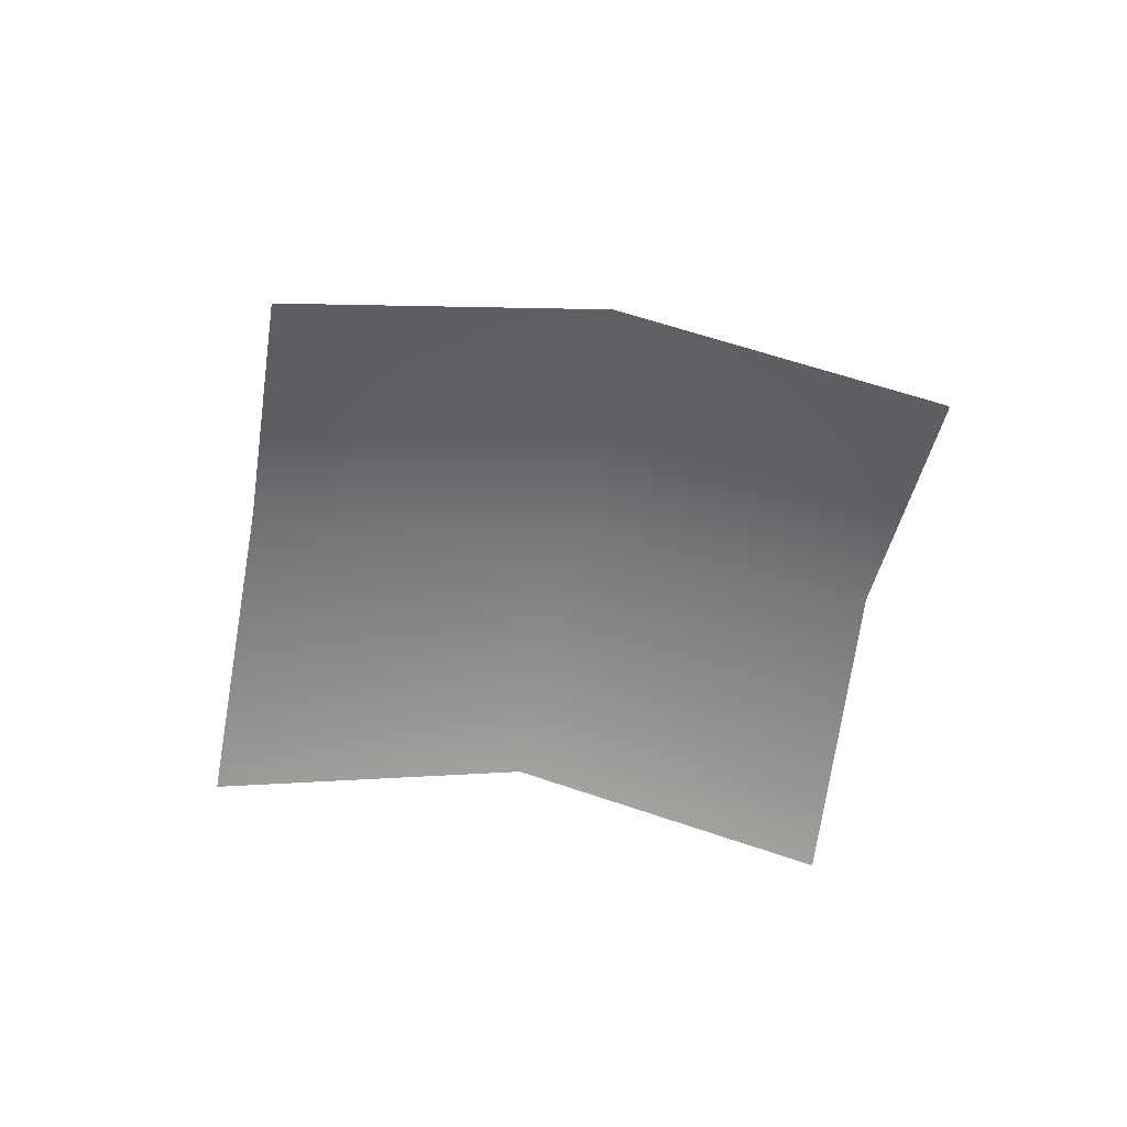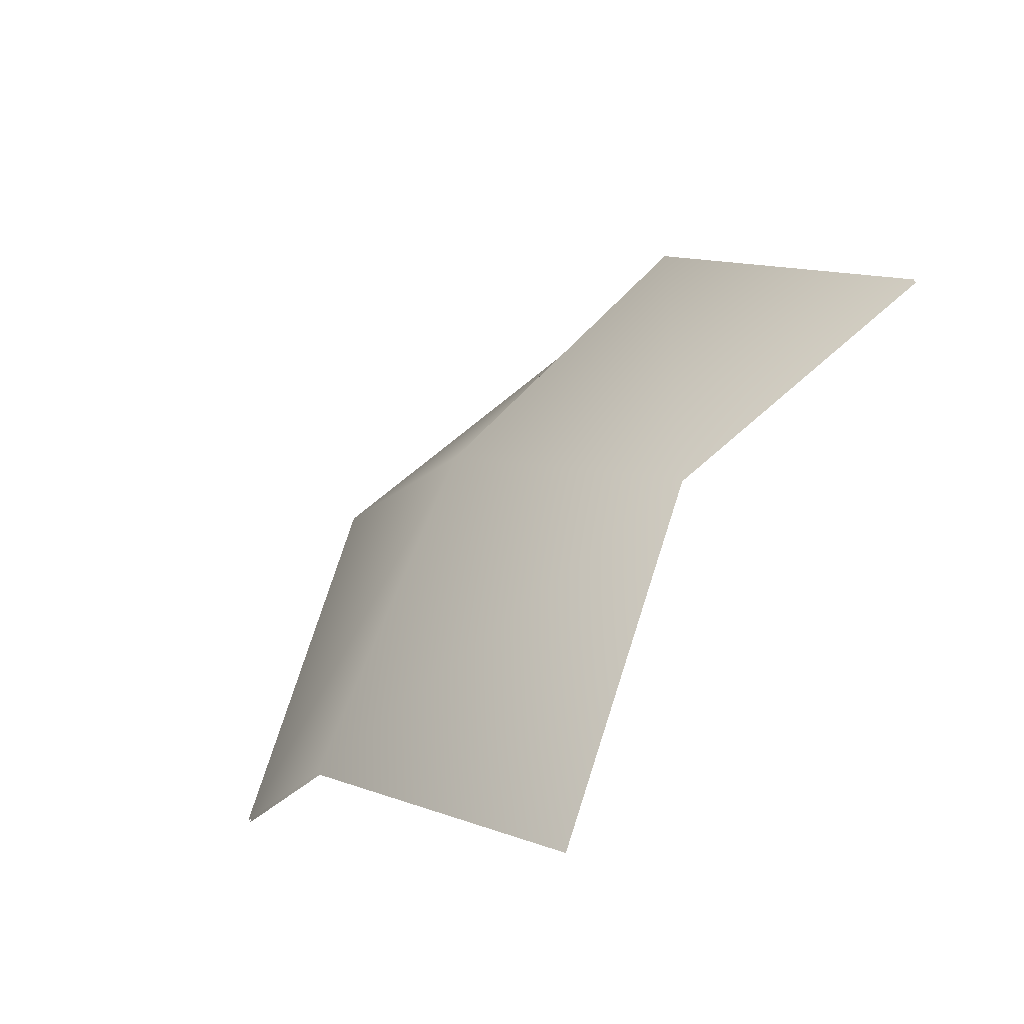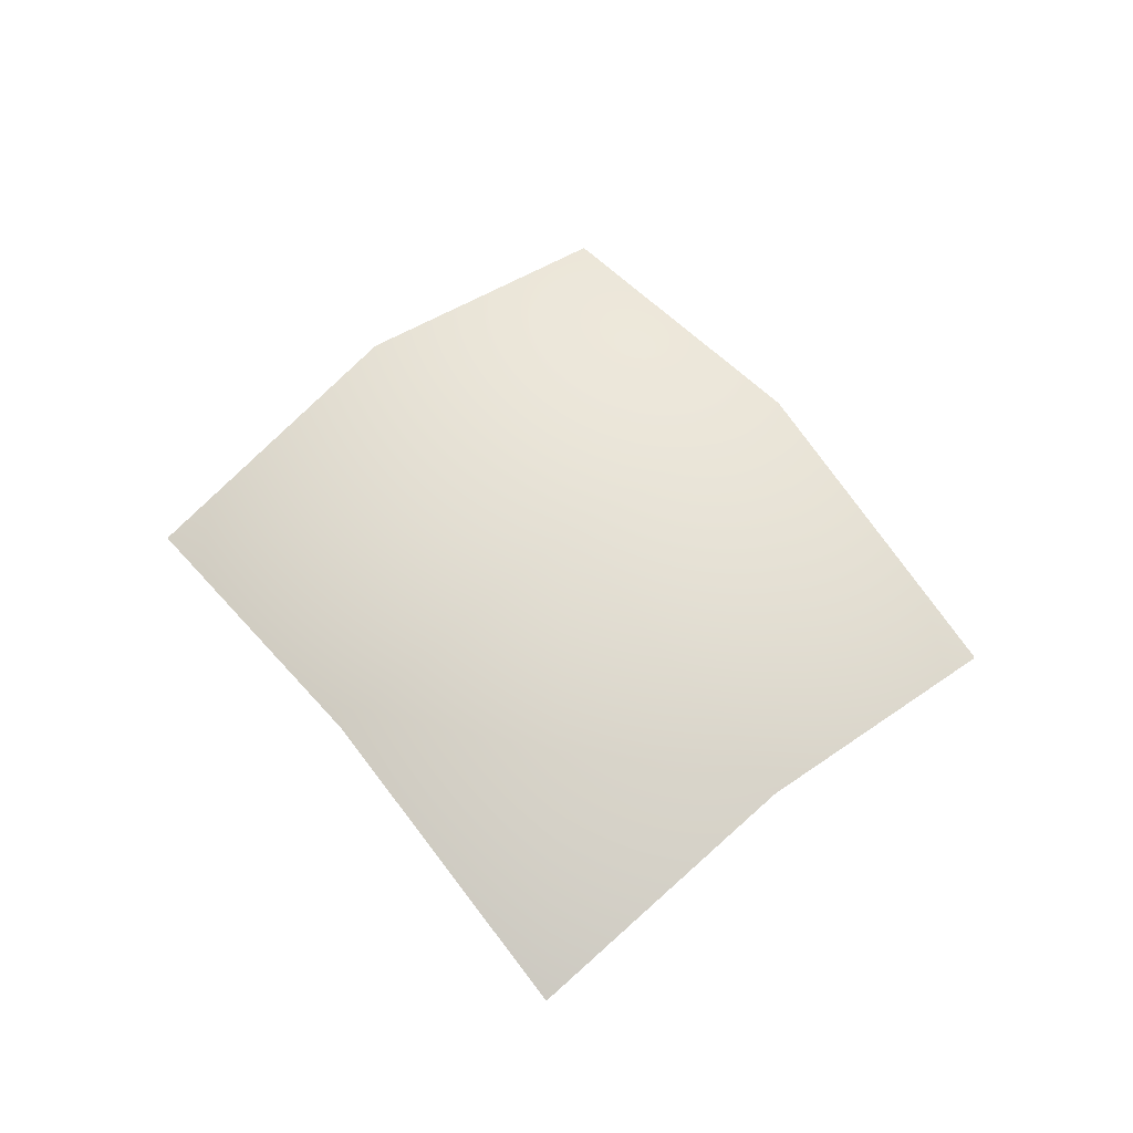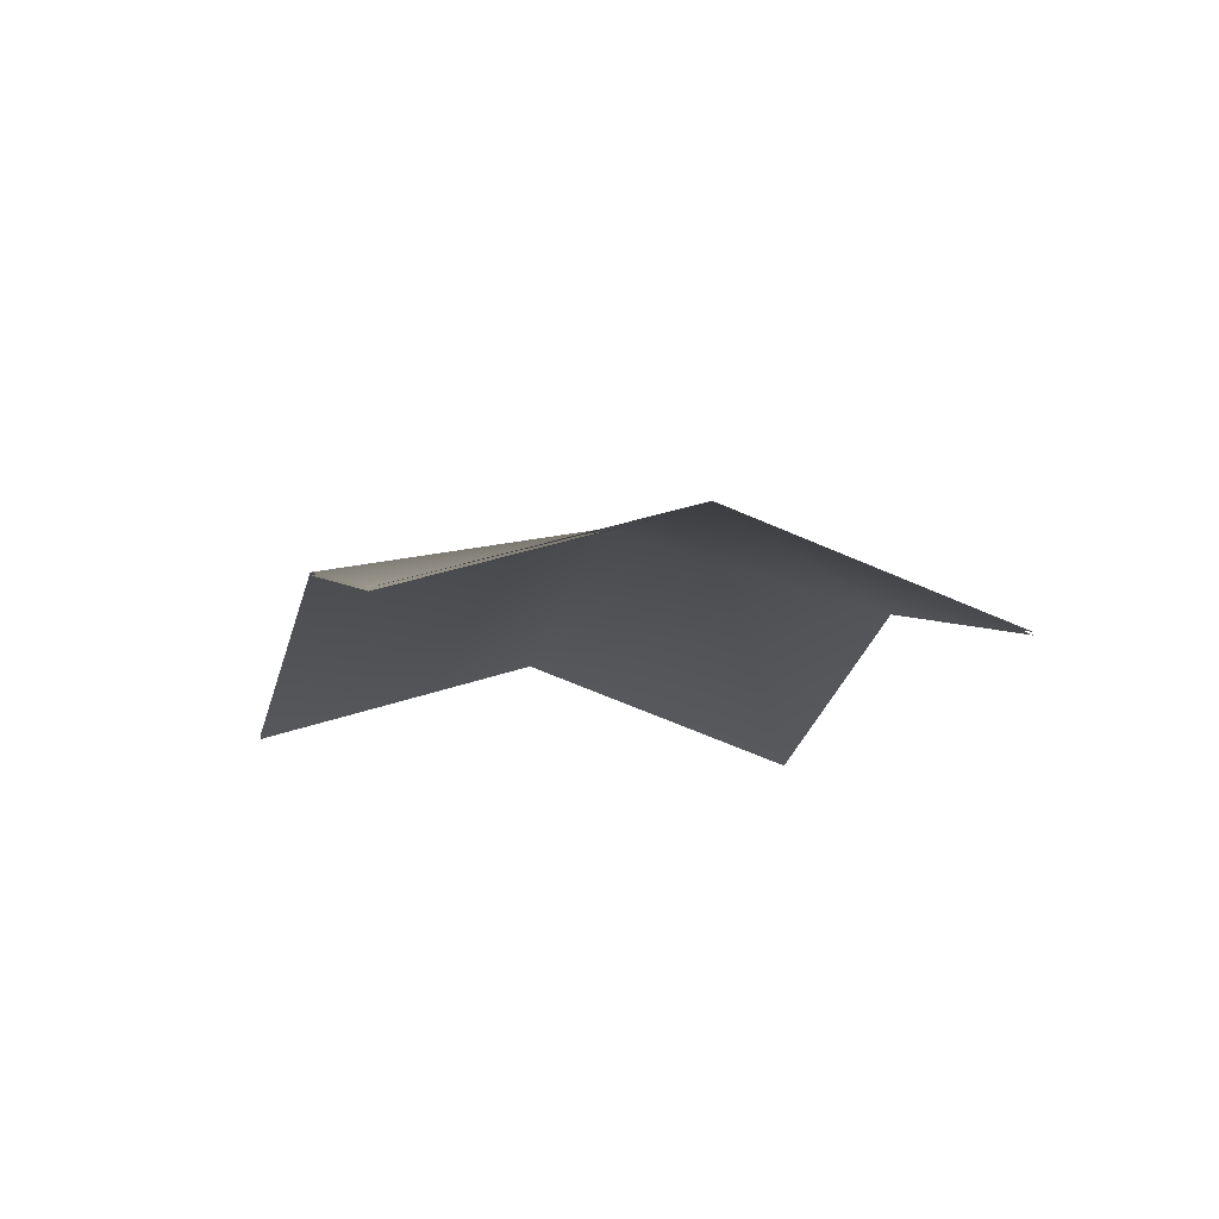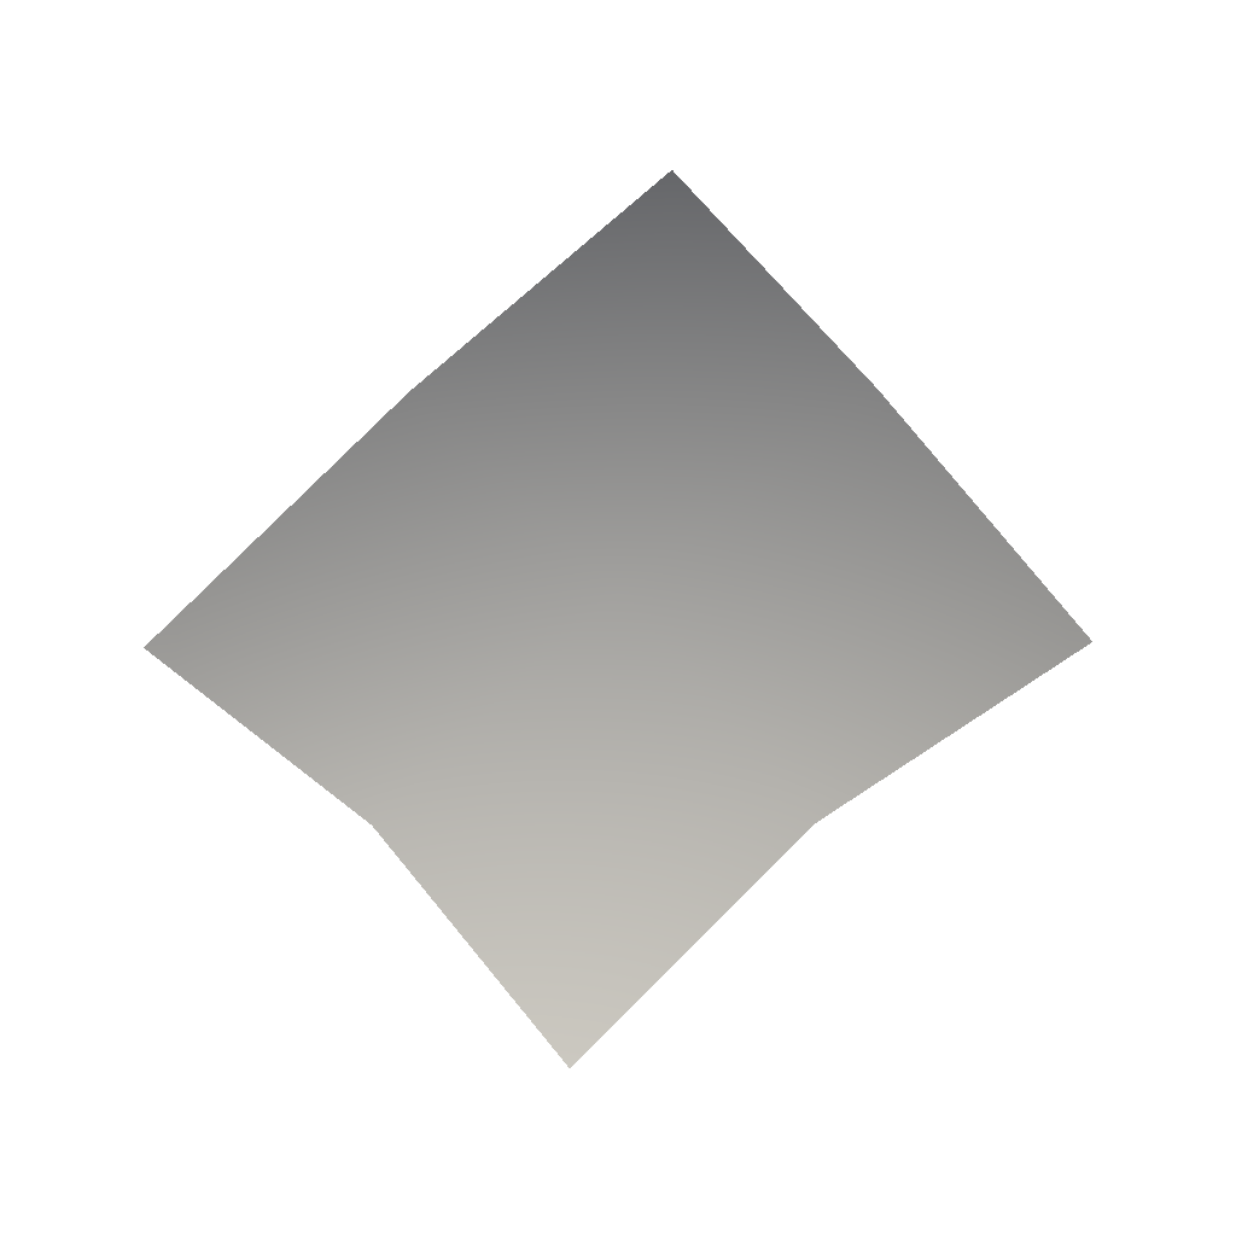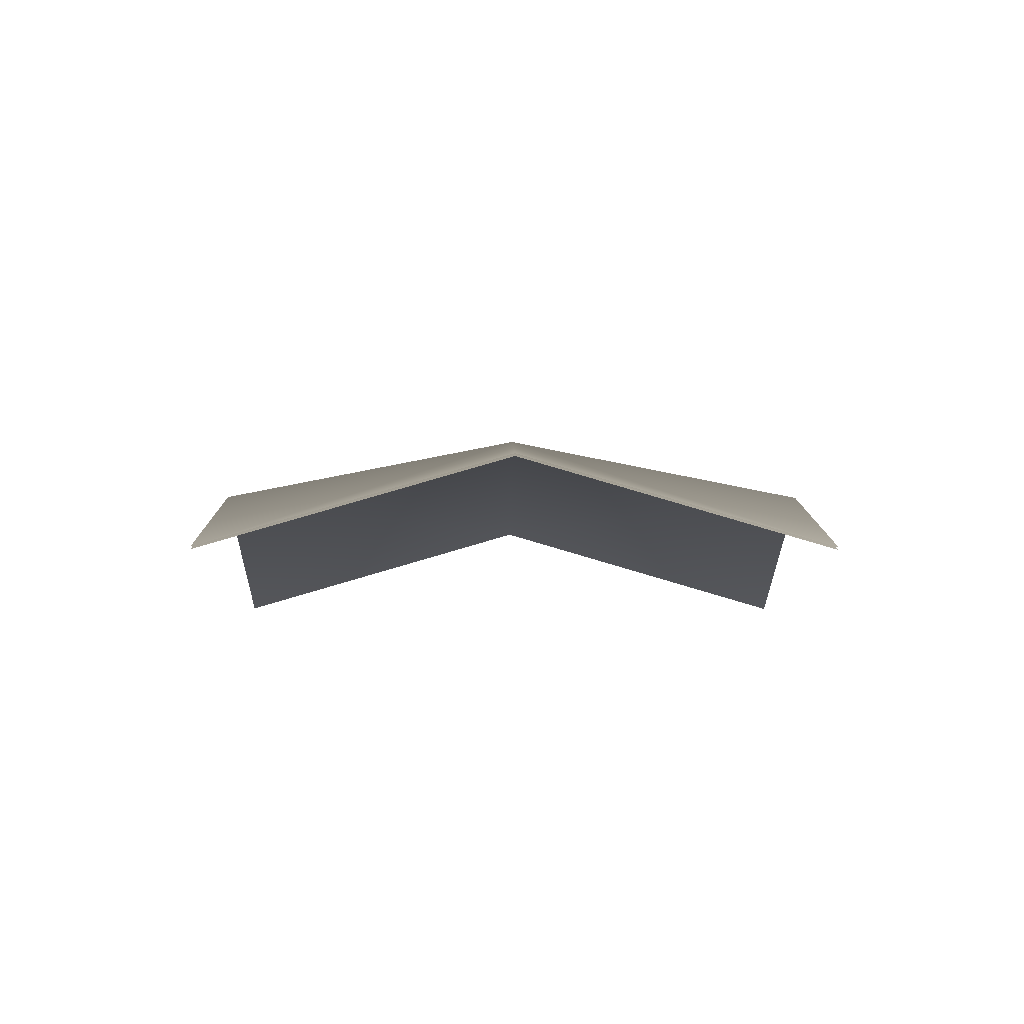
<metadata>
{"format":"obj","ext":"obj","renderer":"f3d","projection":"perspective","resolution":1024,"background":"white","views":[{"elev":-56.9,"azim":-143.1,"up":"+Y"},{"elev":-59.0,"azim":-138.2,"up":"+Z"},{"elev":65.7,"azim":97.5,"up":"+Y"},{"elev":-13.9,"azim":121.2,"up":"+Y"},{"elev":-72.3,"azim":88.7,"up":"+Y"},{"elev":-8.5,"azim":46.0,"up":"+Y"}]}
</metadata>
<code>
g default
v -0.6958 -2.14 23.74
v 23.66 -2.14 -2.018
v -23.66 -2.14 2.018
v 0.6958 -2.14 -23.74
v -12.18 3.061 12.88
v 12.18 3.061 -12.88
v -11.48 3.061 -10.86
v -1.5e-05 6.589 0
v 11.48 3.061 10.86
v -0.6958 -1.984 23.74
v 23.66 -1.984 -2.018
v -23.66 -1.984 2.018
v 0.6958 -1.984 -23.74
v -12.18 3.218 12.88
v 12.18 3.218 -12.88
v -11.48 3.218 -10.86
v -1.5e-05 6.746 0
v 11.48 3.218 10.86
g obj_env_wildflower_green
f 7 8 6 4
f 8 9 2 6
f 5 8 7 3
f 1 9 8 5
f 16 13 15 17
f 17 15 11 18
f 14 12 16 17
f 10 14 17 18

</code>
